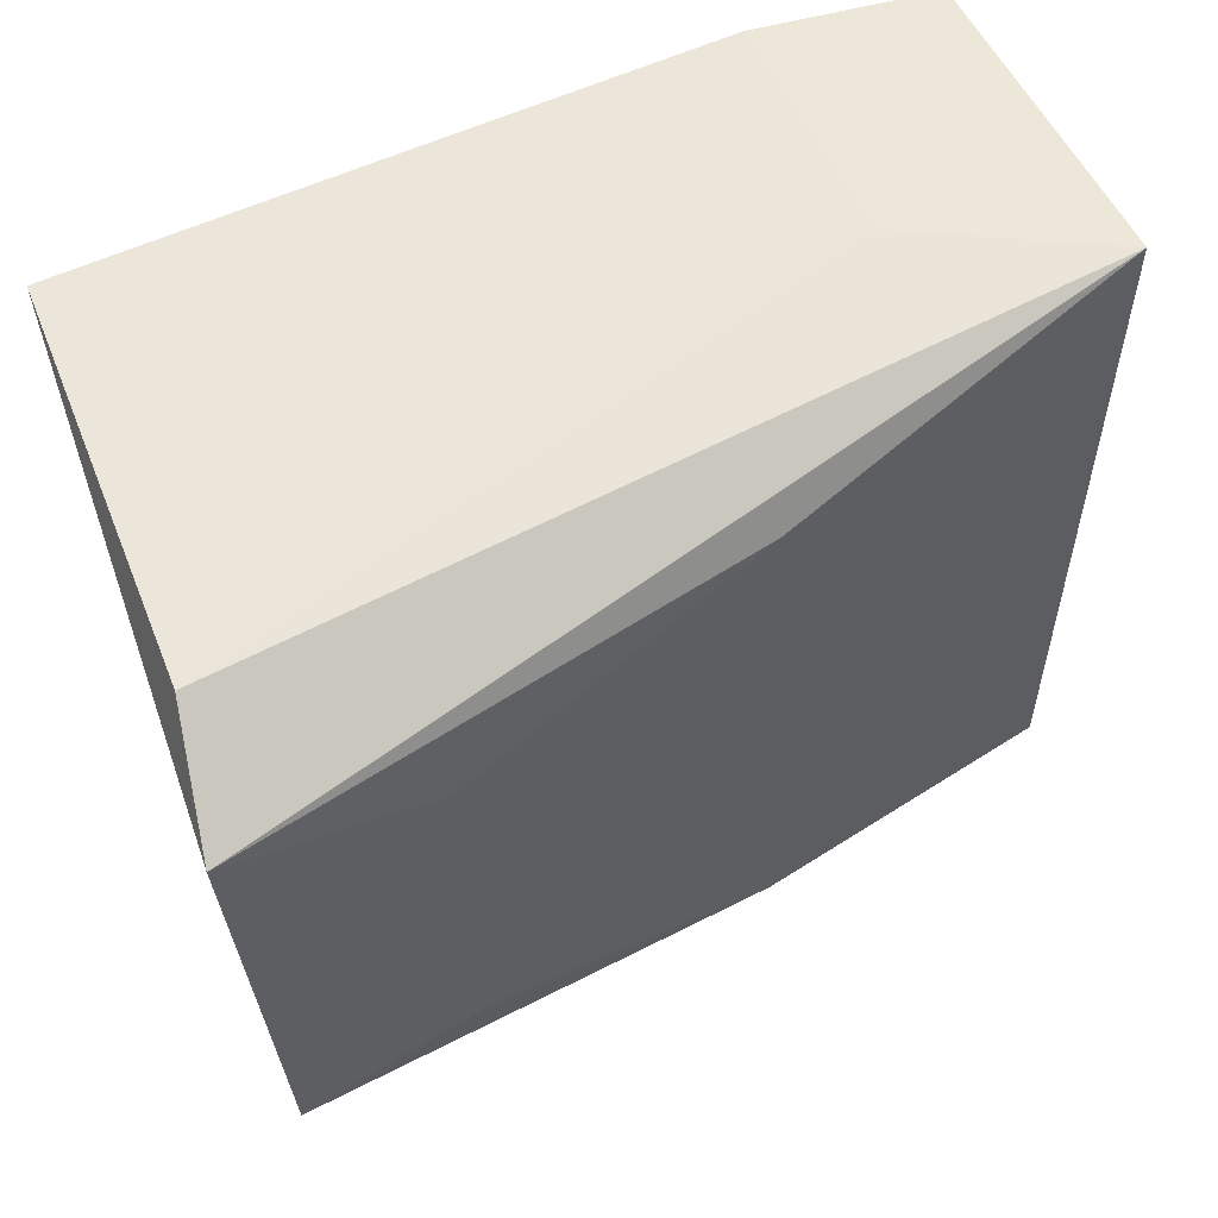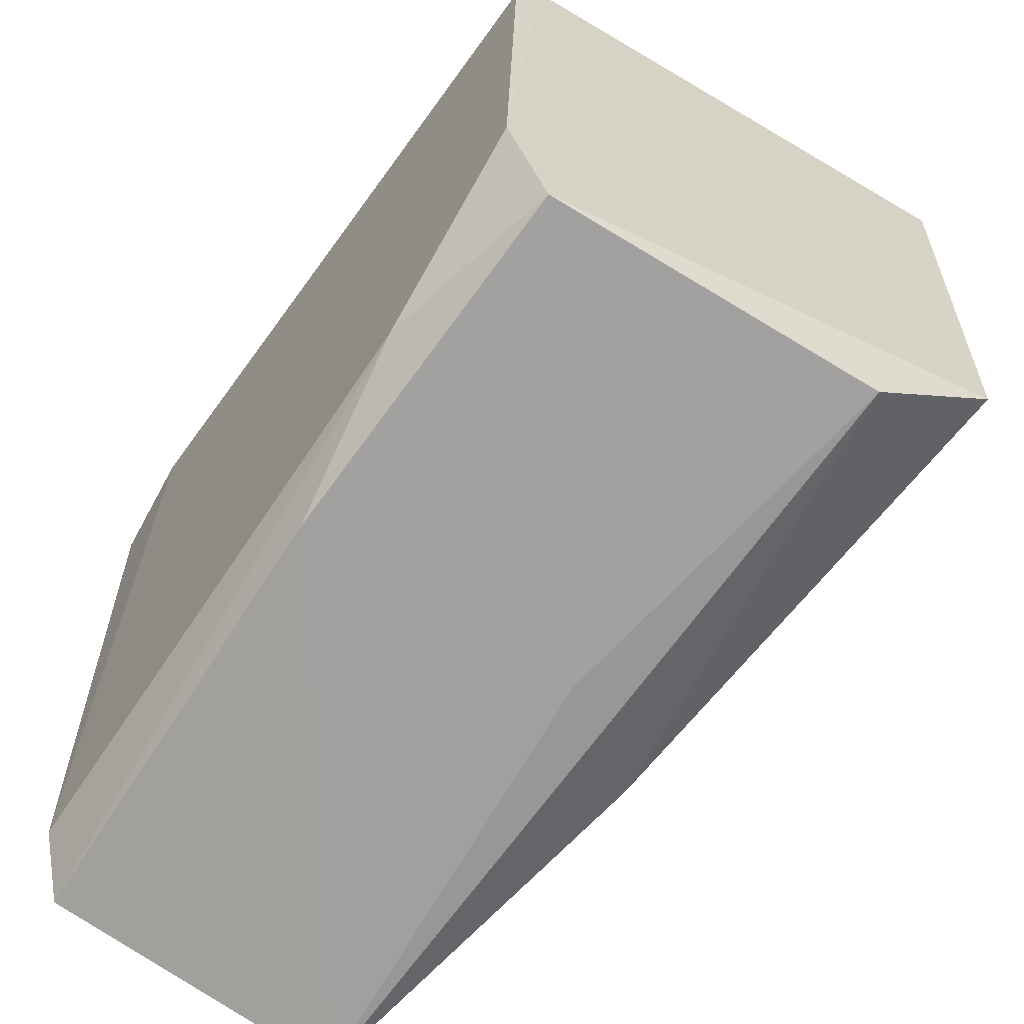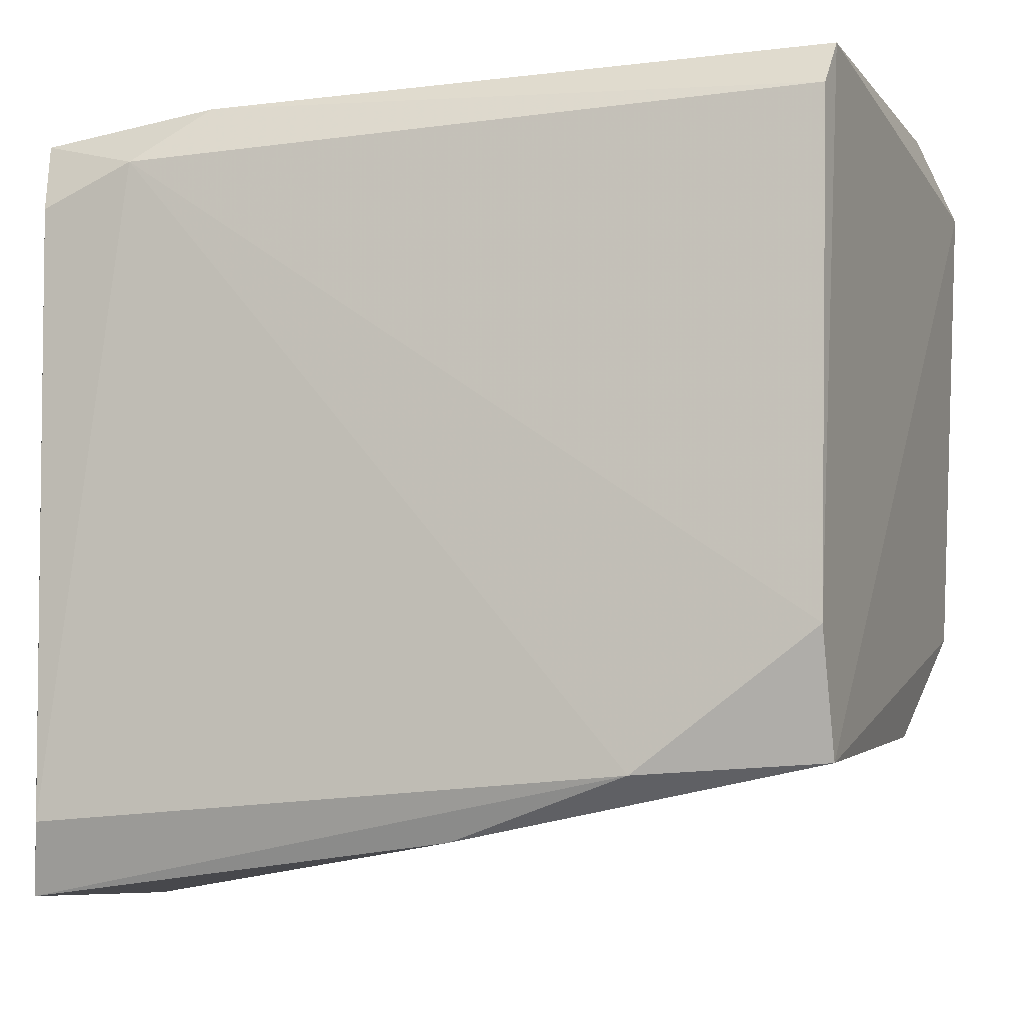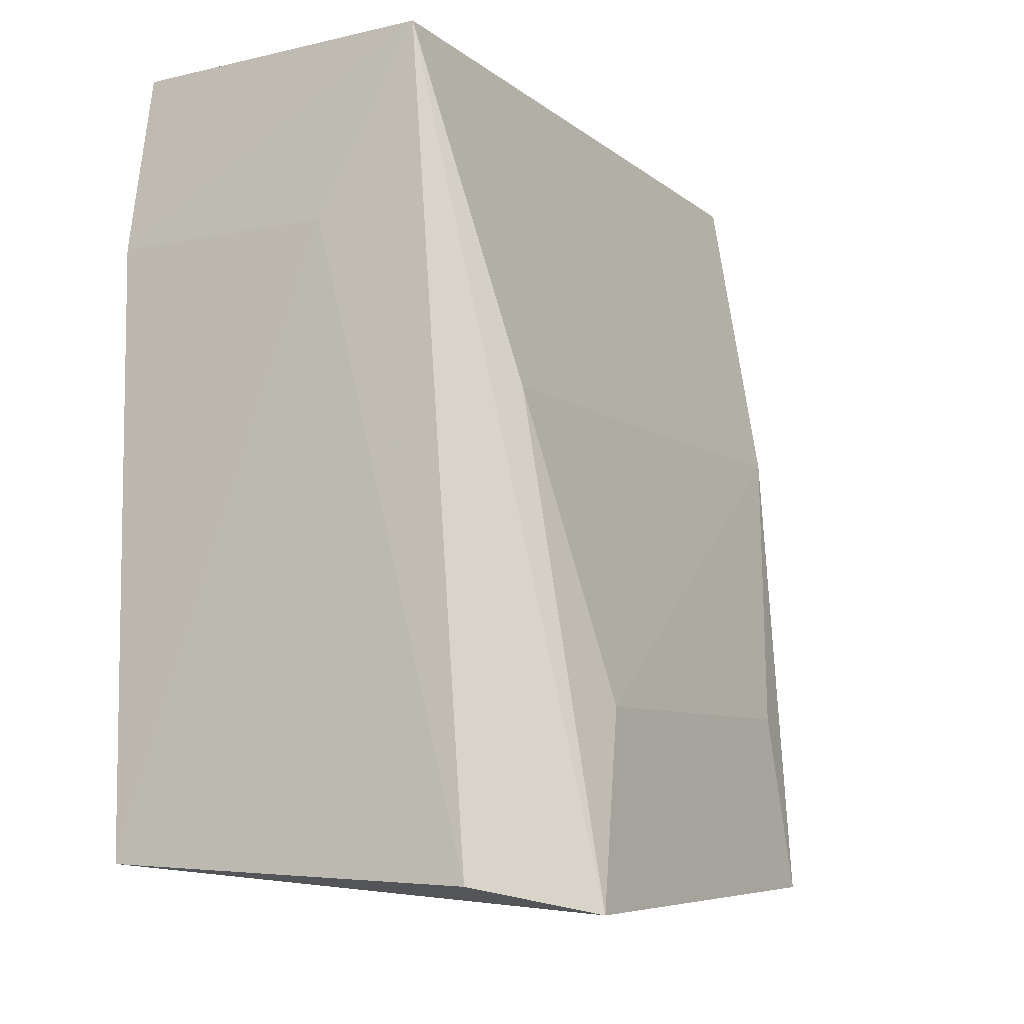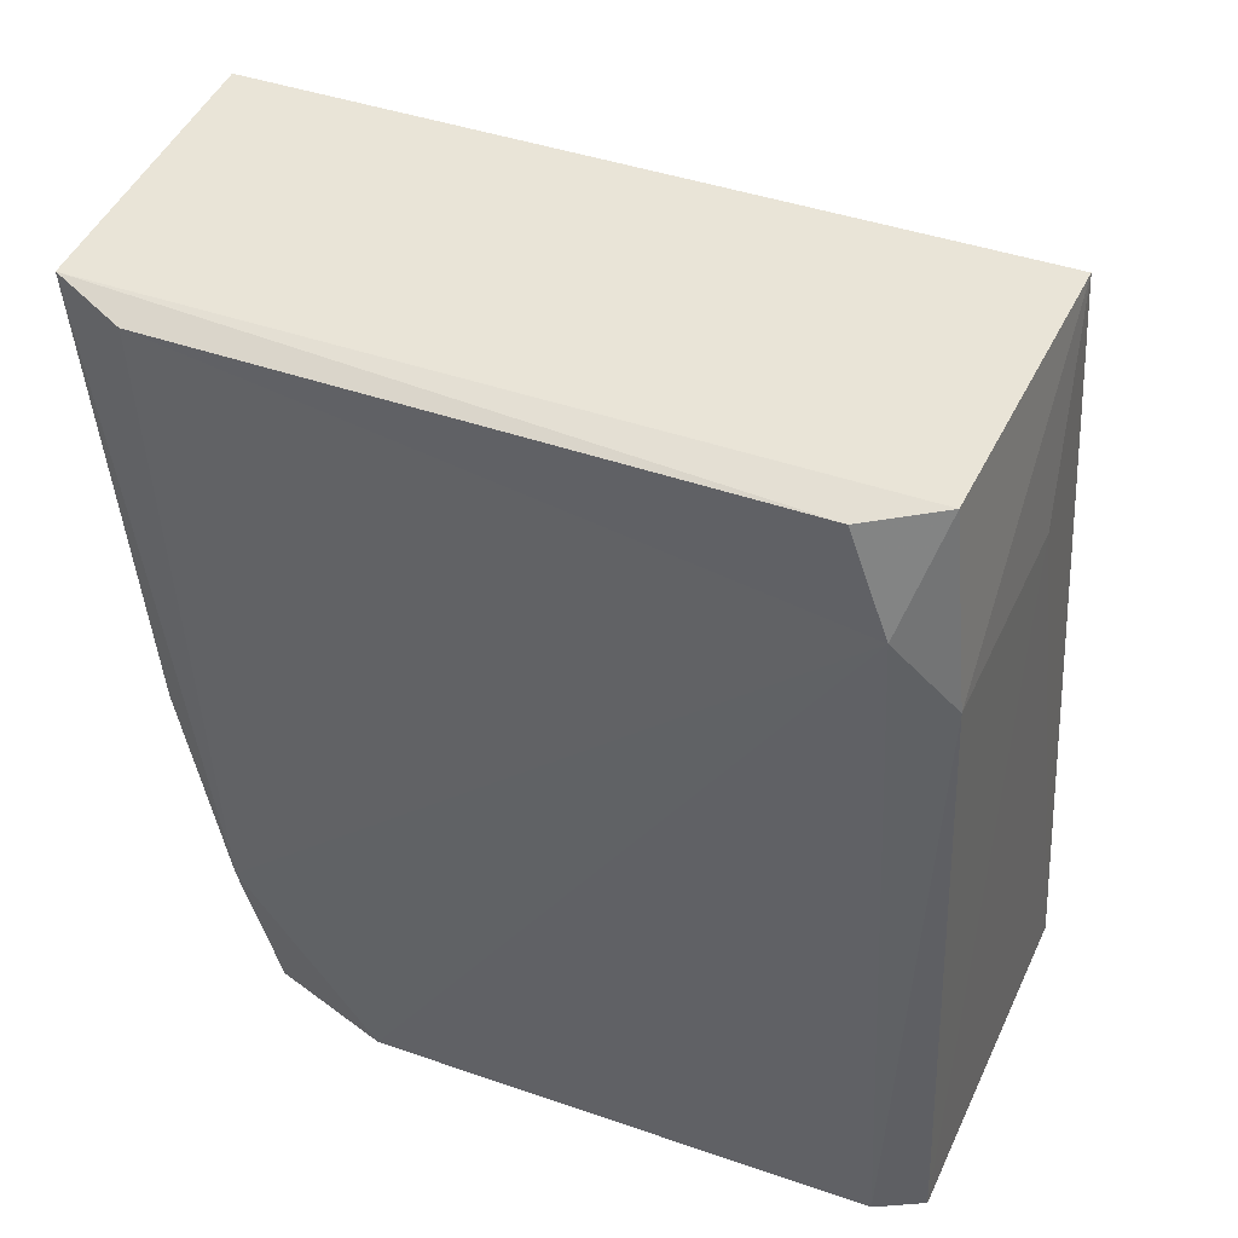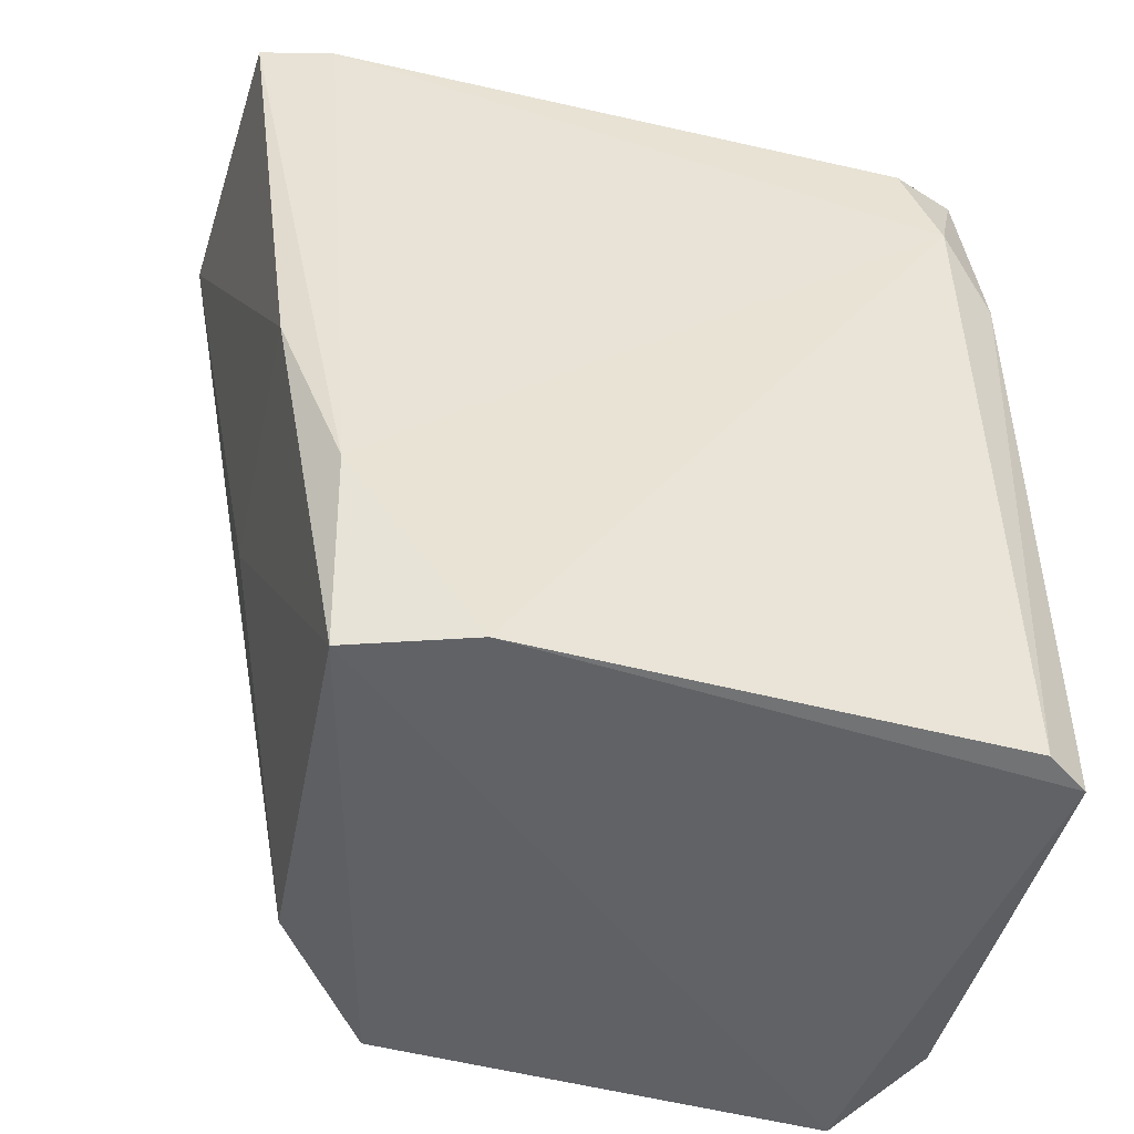
<metadata>
{"format":"obj","ext":"obj","renderer":"f3d","projection":"perspective","resolution":1024,"background":"white","views":[{"elev":58.6,"azim":65.3,"up":"+Z"},{"elev":-64.4,"azim":-34.7,"up":"+Z"},{"elev":-6.3,"azim":-72.6,"up":"+Z"},{"elev":-9.0,"azim":27.0,"up":"+Y"},{"elev":41.4,"azim":-67.3,"up":"+Y"},{"elev":-45.0,"azim":-105.6,"up":"+Y"}]}
</metadata>
<code>
v -0.03515 0.005935 0.01262
v -0.03267 -0.005612 0.01215
v -0.03512 0.005995 0.002216
v -0.0393 0.005863 0.00235
v -0.03969 -0.00491 0.01238
v -0.03918 -0.004814 0.004087
v -0.03938 0.00582 0.01248
v -0.0337 0.001239 0.003985
v -0.03413 -0.005271 0.01301
v -0.03943 2.54e-05 0.0031
v -0.0393 -0.004992 0.01298
v -0.03992 0.004362 0.01204
v -0.03295 -0.003032 0.01116
v -0.03431 -0.004954 0.004477
v -0.0354 4.794e-05 0.003326
v -0.03977 -0.004795 0.005744
v -0.03644 0.003373 0.01279
v -0.03982 0.005651 0.01151
v -0.03954 0.003352 0.01277
v -0.03385 0.00102 0.01198
v -0.03255 -0.005312 0.005917
v -0.03978 -0.002391 0.003937
v -0.0397 0.005654 0.003338
v -0.03289 -0.002891 0.00593
f 7 1 3
f 7 3 4
f 8 3 1
f 9 2 1
f 10 4 3
f 11 2 9
f 14 3 8
f 15 10 3
f 15 6 10
f 15 14 6
f 15 3 14
f 16 5 12
f 16 11 5
f 16 6 2
f 16 2 11
f 17 11 9
f 17 9 1
f 18 12 7
f 18 7 4
f 19 7 12
f 19 11 17
f 19 17 1
f 19 1 7
f 19 12 5
f 19 5 11
f 20 13 8
f 20 8 1
f 20 1 2
f 20 2 13
f 21 13 2
f 21 14 8
f 21 2 6
f 21 6 14
f 22 10 6
f 22 6 16
f 22 4 10
f 22 16 12
f 23 18 4
f 23 12 18
f 23 22 12
f 23 4 22
f 24 21 8
f 24 8 13
f 24 13 21

</code>
